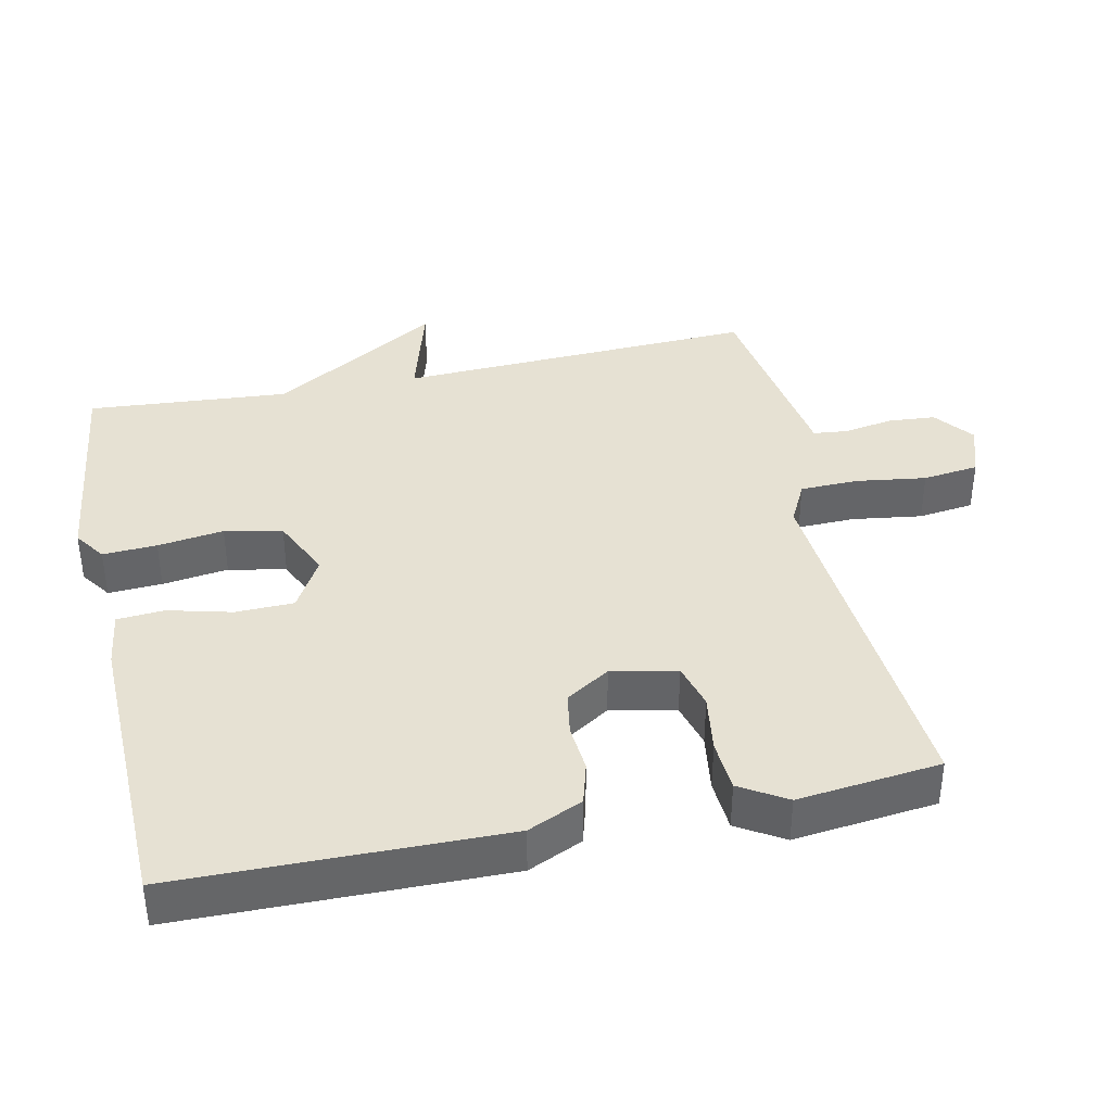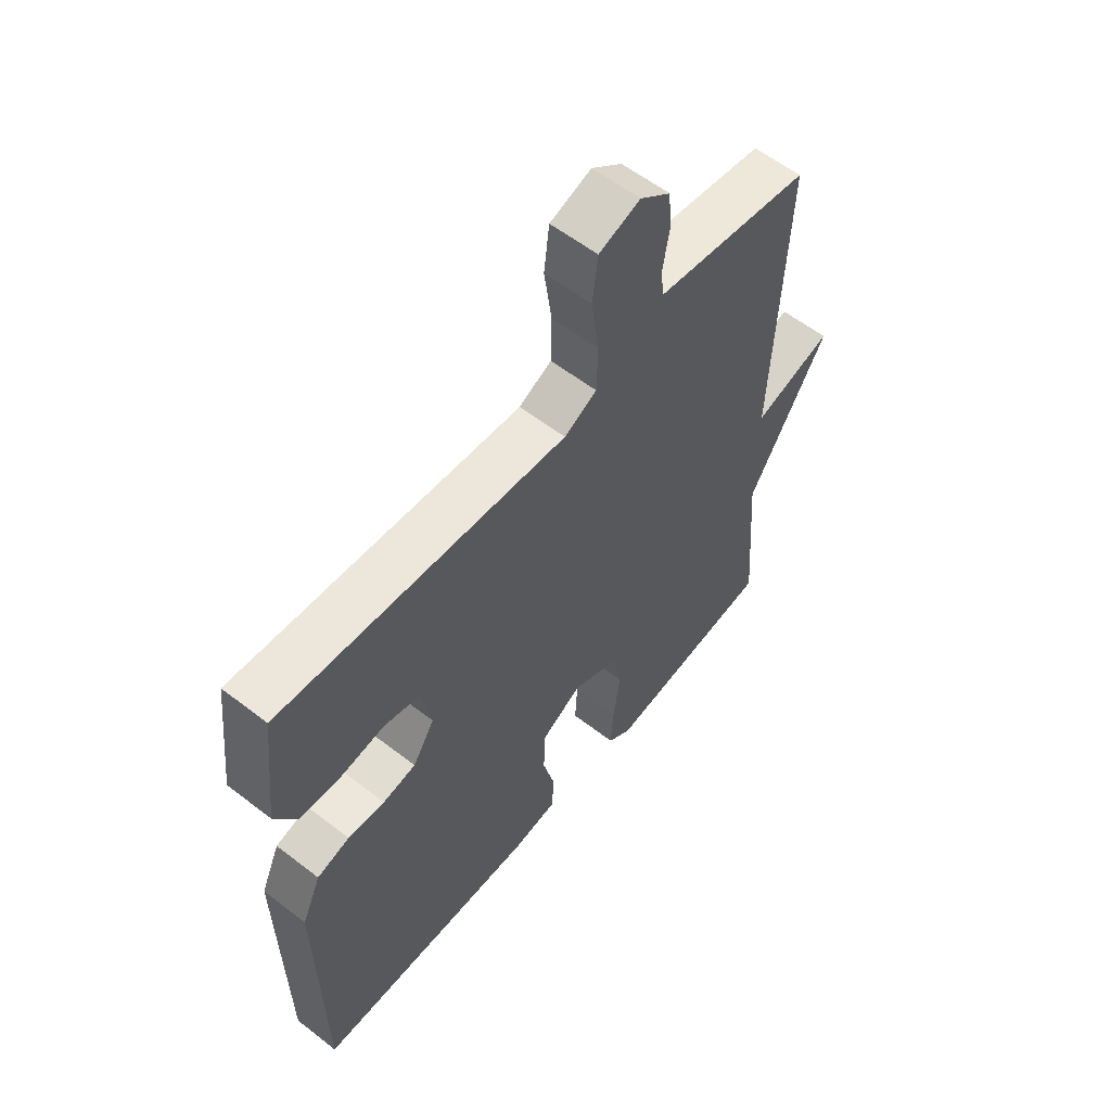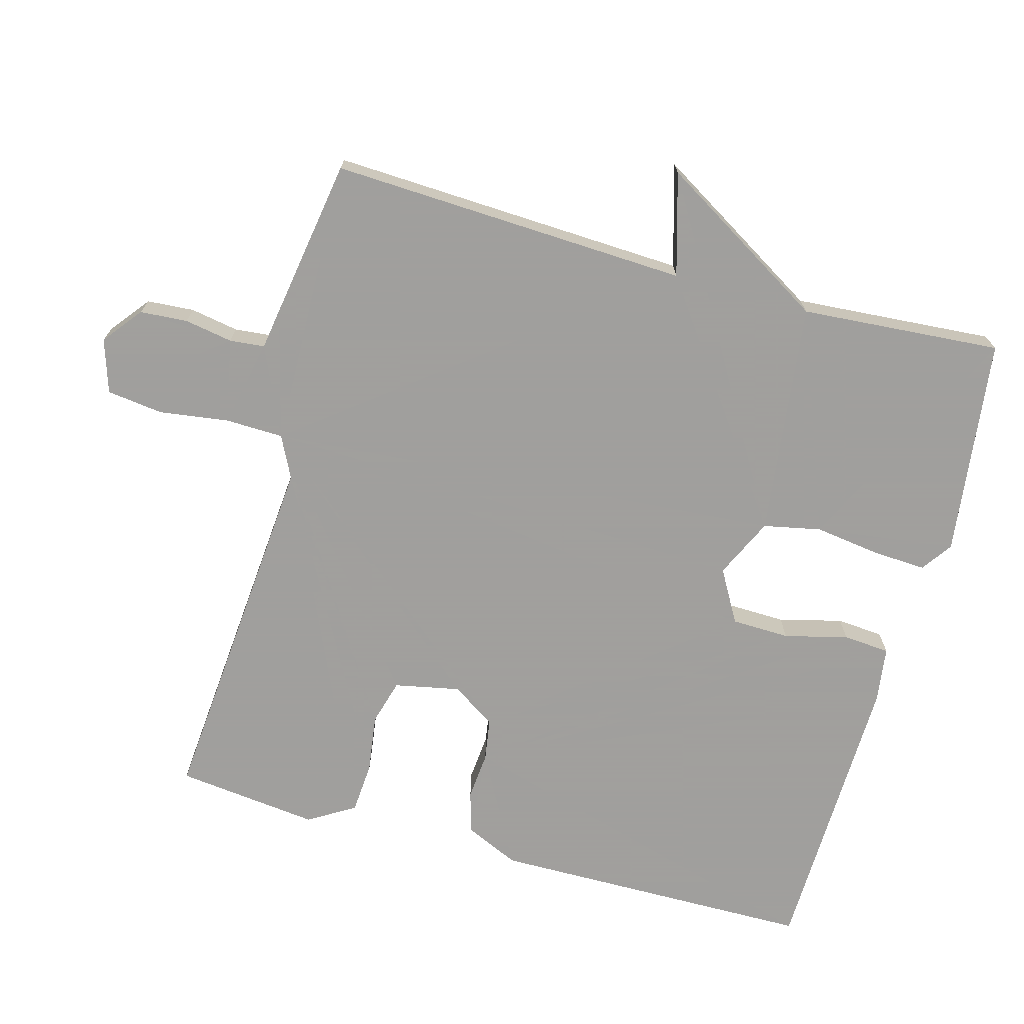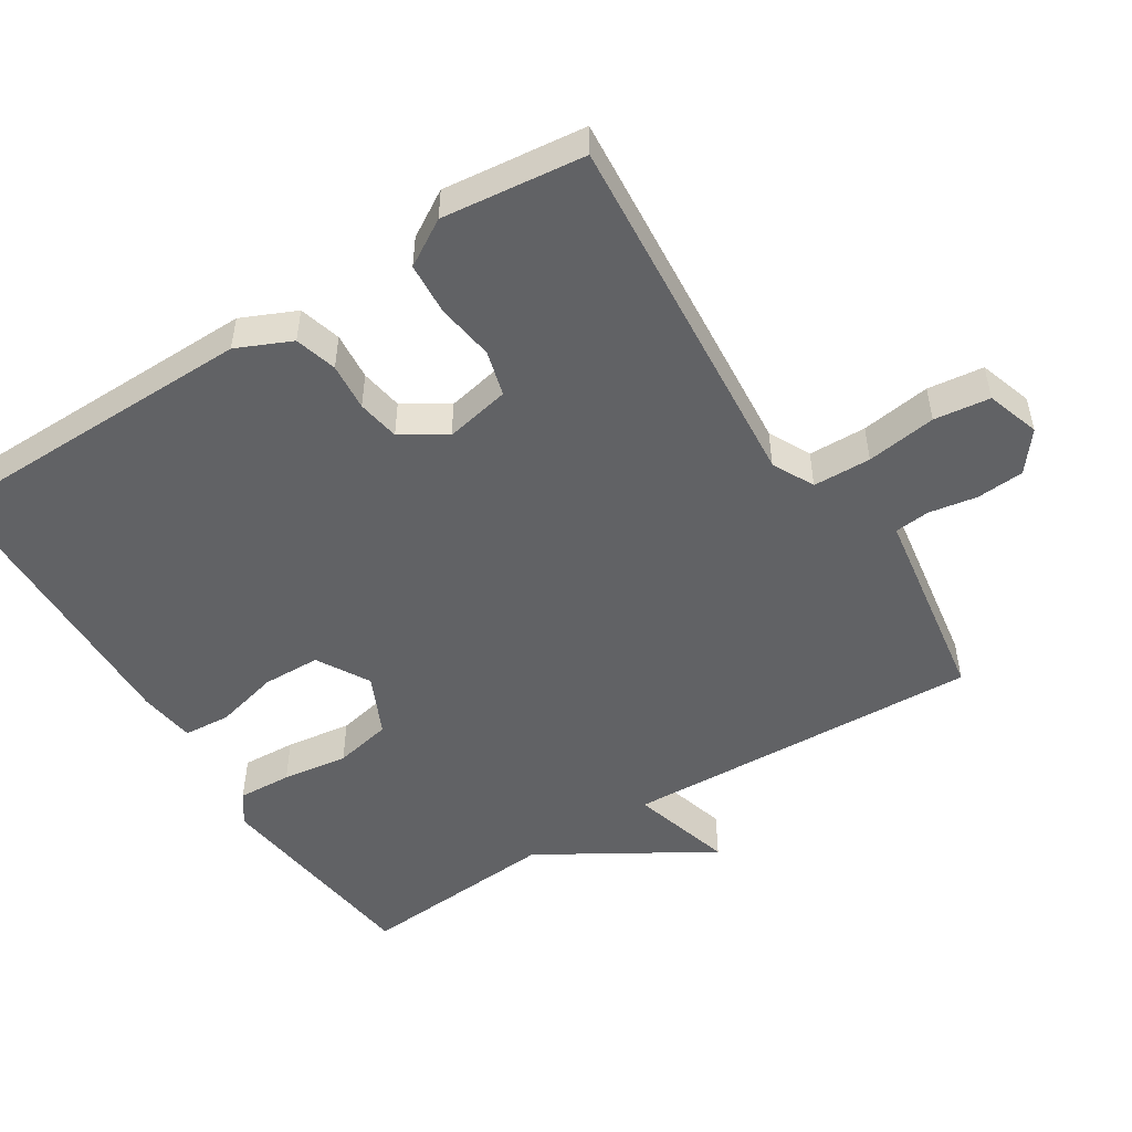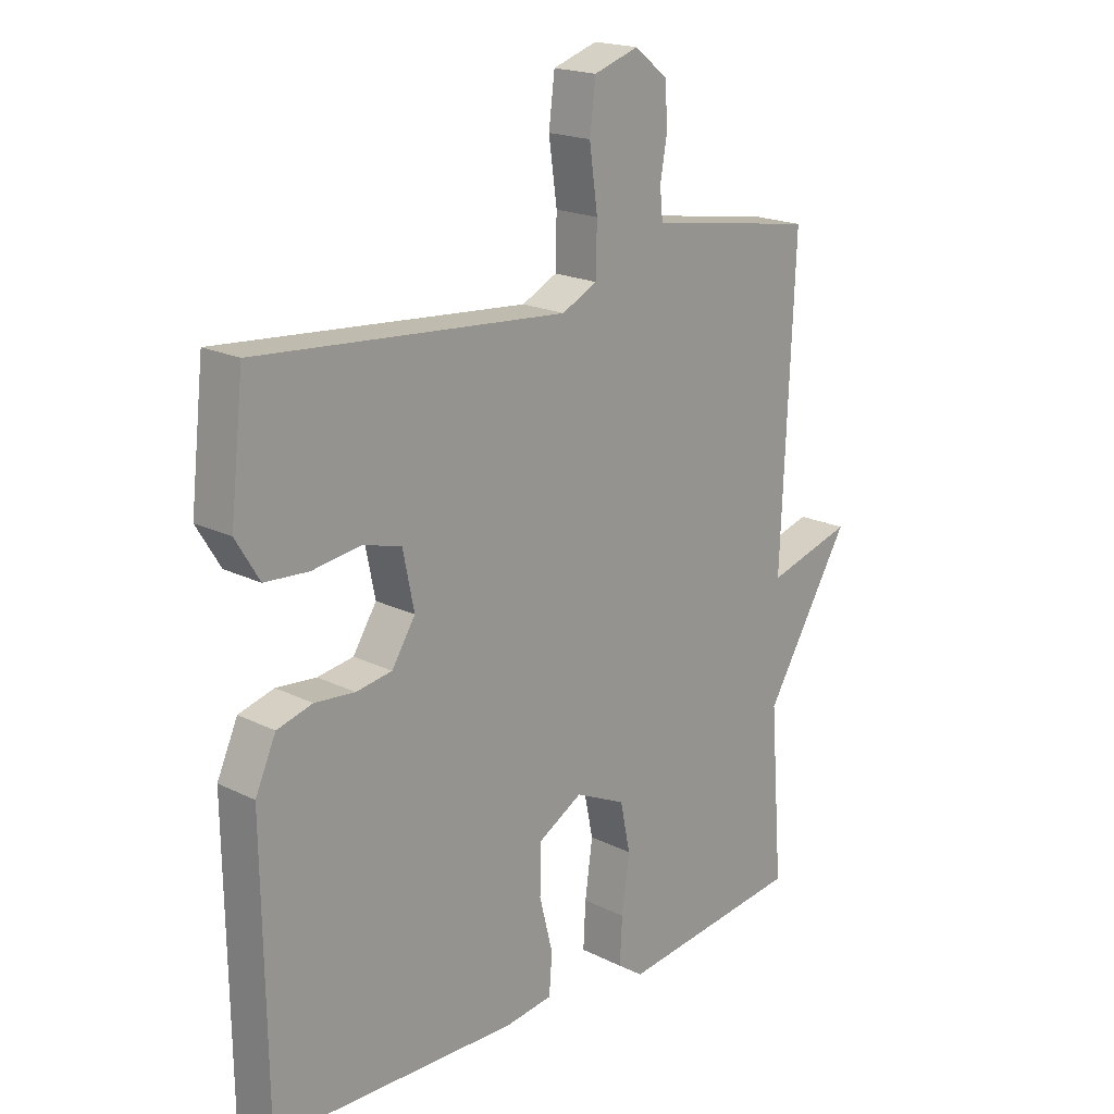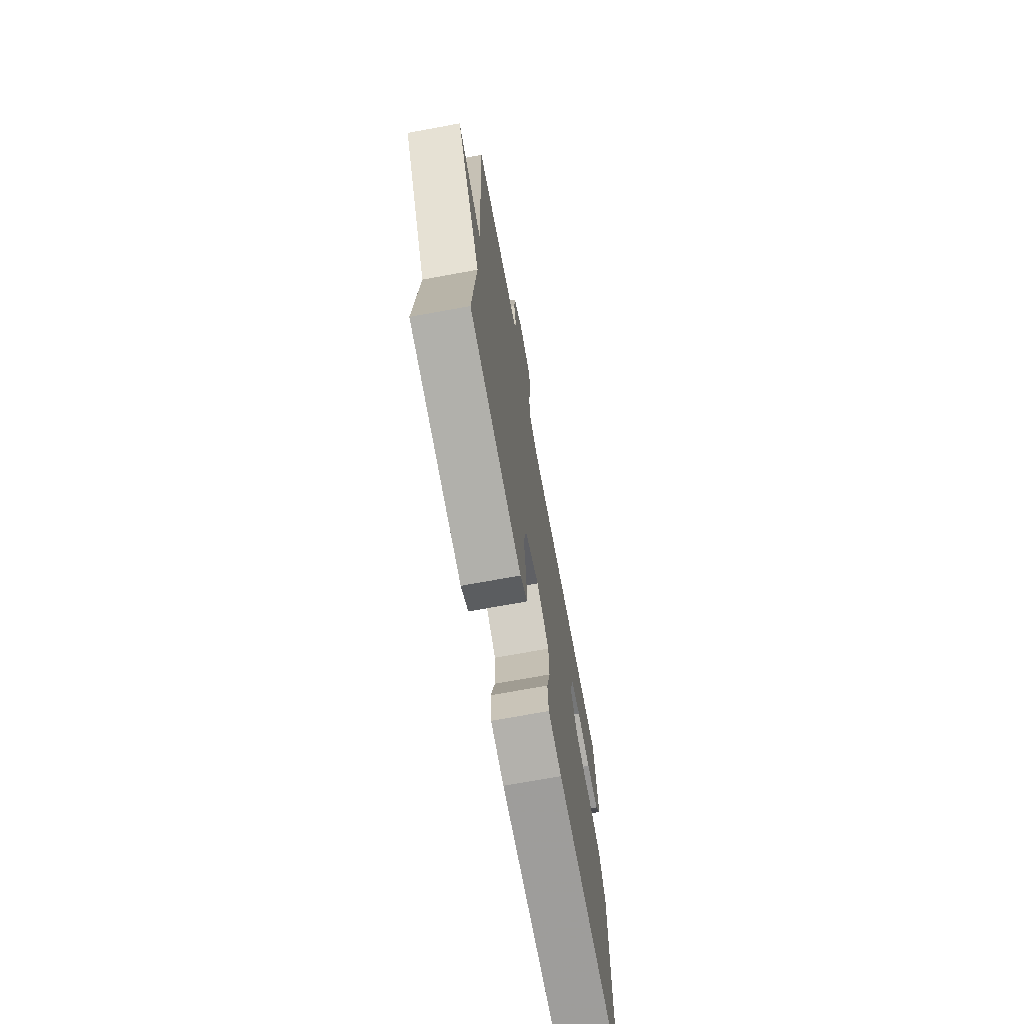
<metadata>
{"format":"obj","ext":"obj","renderer":"f3d","projection":"perspective","resolution":1024,"background":"white","views":[{"elev":38.8,"azim":-102.0,"up":"+Y"},{"elev":58.4,"azim":-51.3,"up":"+Z"},{"elev":-71.5,"azim":74.5,"up":"+Y"},{"elev":-50.6,"azim":-57.7,"up":"+Y"},{"elev":19.1,"azim":-46.8,"up":"+Z"},{"elev":-71.7,"azim":100.4,"up":"+Z"}]}
</metadata>
<code>
v -0.5 0.07 0.5
v 0.025 0.07 0.458
v 0.085 0.07 0.488
v 0.087 0.07 0.571
v 0.073 0.07 0.671
v 0.083 0.07 0.751
v 0.159 0.07 0.776
v 0.215 0.07 0.732
v 0.22 0.07 0.664
v 0.208 0.07 0.595
v 0.213 0.07 0.545
v 0.271 0.07 0.536
v 0.5 0.07 0.5
v 0.478 0.07 -0.013
v 0.624 0.07 0.029
v 0.478 0.07 -0.213
v 0.5 0.07 -0.5
v 0.187 0.07 -0.539
v 0.143 0.07 -0.508
v 0.147 0.07 -0.431
v 0.16 0.07 -0.337
v 0.143 0.07 -0.255
v 0.057 0.07 -0.215
v -0.018 0.07 -0.258
v -0.02 0.07 -0.341
v 0.003 0.07 -0.432
v -0.002 0.07 -0.499
v -0.083 0.07 -0.51
v -0.5 0.07 -0.5
v -0.506 0.07 -0.036
v -0.471 0.07 0.042
v -0.411 0.07 0.059
v -0.343 0.07 0.053
v -0.282 0.07 0.063
v -0.242 0.07 0.126
v -0.261 0.07 0.219
v -0.326 0.07 0.237
v -0.409 0.07 0.225
v -0.483 0.07 0.23
v -0.523 0.07 0.296
v -0.5 0 0.5
v 0.025 0 0.458
v 0.085 0 0.488
v 0.087 0 0.571
v 0.073 0 0.671
v 0.083 0 0.751
v 0.159 0 0.776
v 0.215 0 0.732
v 0.22 0 0.664
v 0.208 0 0.595
v 0.213 0 0.545
v 0.271 0 0.536
v 0.5 0 0.5
v 0.478 0 -0.013
v 0.624 0 0.029
v 0.478 0 -0.213
v 0.5 0 -0.5
v 0.187 0 -0.539
v 0.143 0 -0.508
v 0.147 0 -0.431
v 0.16 0 -0.337
v 0.143 0 -0.255
v 0.057 0 -0.215
v -0.018 0 -0.258
v -0.02 0 -0.341
v 0.003 0 -0.432
v -0.002 0 -0.499
v -0.083 0 -0.51
v -0.5 0 -0.5
v -0.506 0 -0.036
v -0.471 0 0.042
v -0.411 0 0.059
v -0.343 0 0.053
v -0.282 0 0.063
v -0.242 0 0.126
v -0.261 0 0.219
v -0.326 0 0.237
v -0.409 0 0.225
v -0.483 0 0.23
v -0.523 0 0.296
f 40 1 2
f 39 40 2
f 38 39 2
f 37 38 2
f 36 37 2 3
f 35 36 3
f 34 35 3
f 31 32 33
f 30 31 33
f 29 30 33
f 28 29 33
f 27 28 33
f 26 27 33
f 25 26 33
f 24 25 33 34
f 23 24 34 3
f 19 20 21
f 18 19 21
f 17 18 21
f 16 17 21
f 16 21 22
f 15 16 22
f 14 15 22
f 22 23 3
f 14 22 3
f 13 14 3
f 12 13 3
f 11 12 3
f 8 9 10
f 7 8 10
f 6 7 10
f 5 6 10
f 4 5 10
f 3 4 10 11
f 42 41 80
f 42 80 79
f 42 79 78
f 42 78 77
f 43 42 77 76
f 43 76 75
f 43 75 74
f 73 72 71
f 73 71 70
f 73 70 69
f 73 69 68
f 73 68 67
f 73 67 66
f 73 66 65
f 74 73 65 64
f 43 74 64 63
f 61 60 59
f 61 59 58
f 61 58 57
f 61 57 56
f 62 61 56
f 62 56 55
f 62 55 54
f 43 63 62
f 43 62 54
f 43 54 53
f 43 53 52
f 43 52 51
f 50 49 48
f 50 48 47
f 50 47 46
f 50 46 45
f 50 45 44
f 51 50 44 43
f 1 41 42 2
f 2 42 43 3
f 3 43 44 4
f 4 44 45 5
f 5 45 46 6
f 6 46 47 7
f 7 47 48 8
f 8 48 49 9
f 9 49 50 10
f 10 50 51 11
f 11 51 52 12
f 12 52 53 13
f 13 53 54 14
f 14 54 55 15
f 15 55 56 16
f 16 56 57 17
f 17 57 58 18
f 18 58 59 19
f 19 59 60 20
f 20 60 61 21
f 21 61 62 22
f 22 62 63 23
f 23 63 64 24
f 24 64 65 25
f 25 65 66 26
f 26 66 67 27
f 27 67 68 28
f 28 68 69 29
f 29 69 70 30
f 30 70 71 31
f 31 71 72 32
f 32 72 73 33
f 33 73 74 34
f 34 74 75 35
f 35 75 76 36
f 36 76 77 37
f 37 77 78 38
f 38 78 79 39
f 39 79 80 40
f 40 80 41 1

</code>
